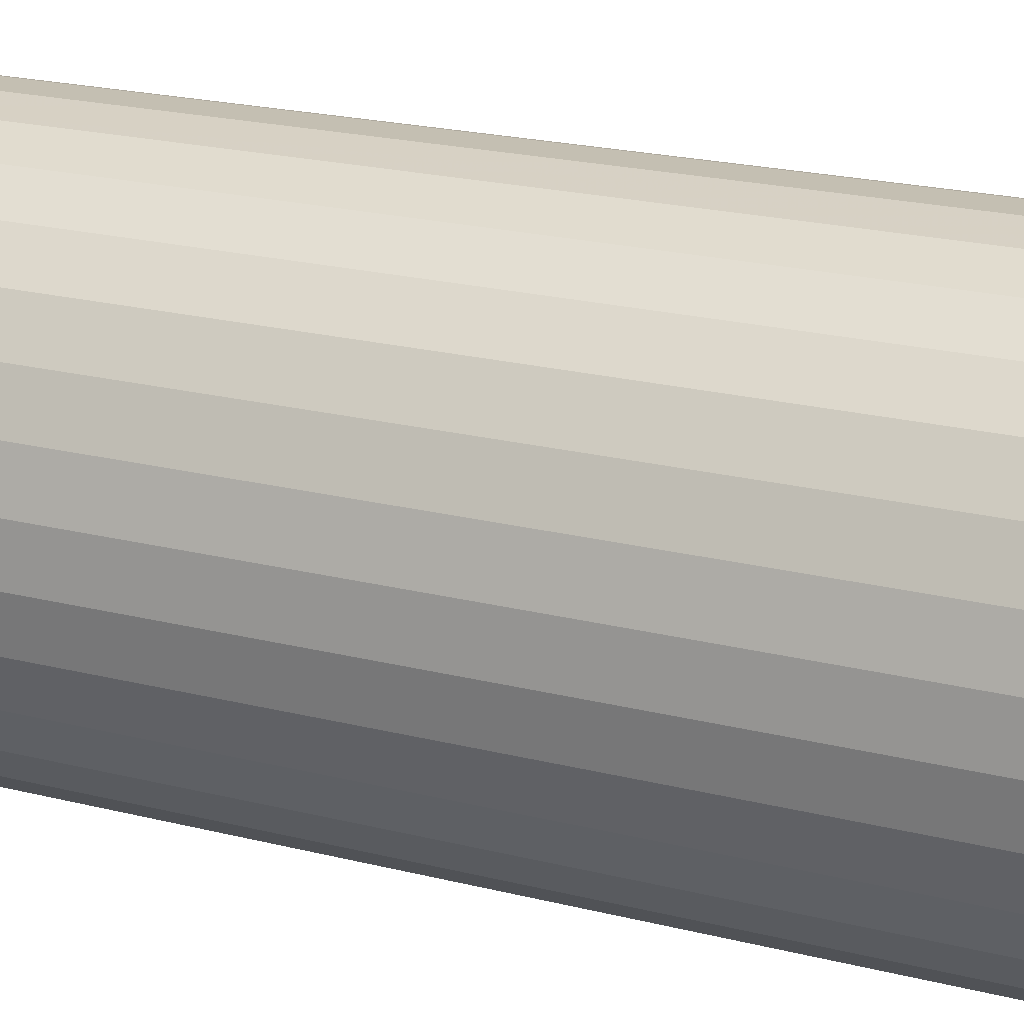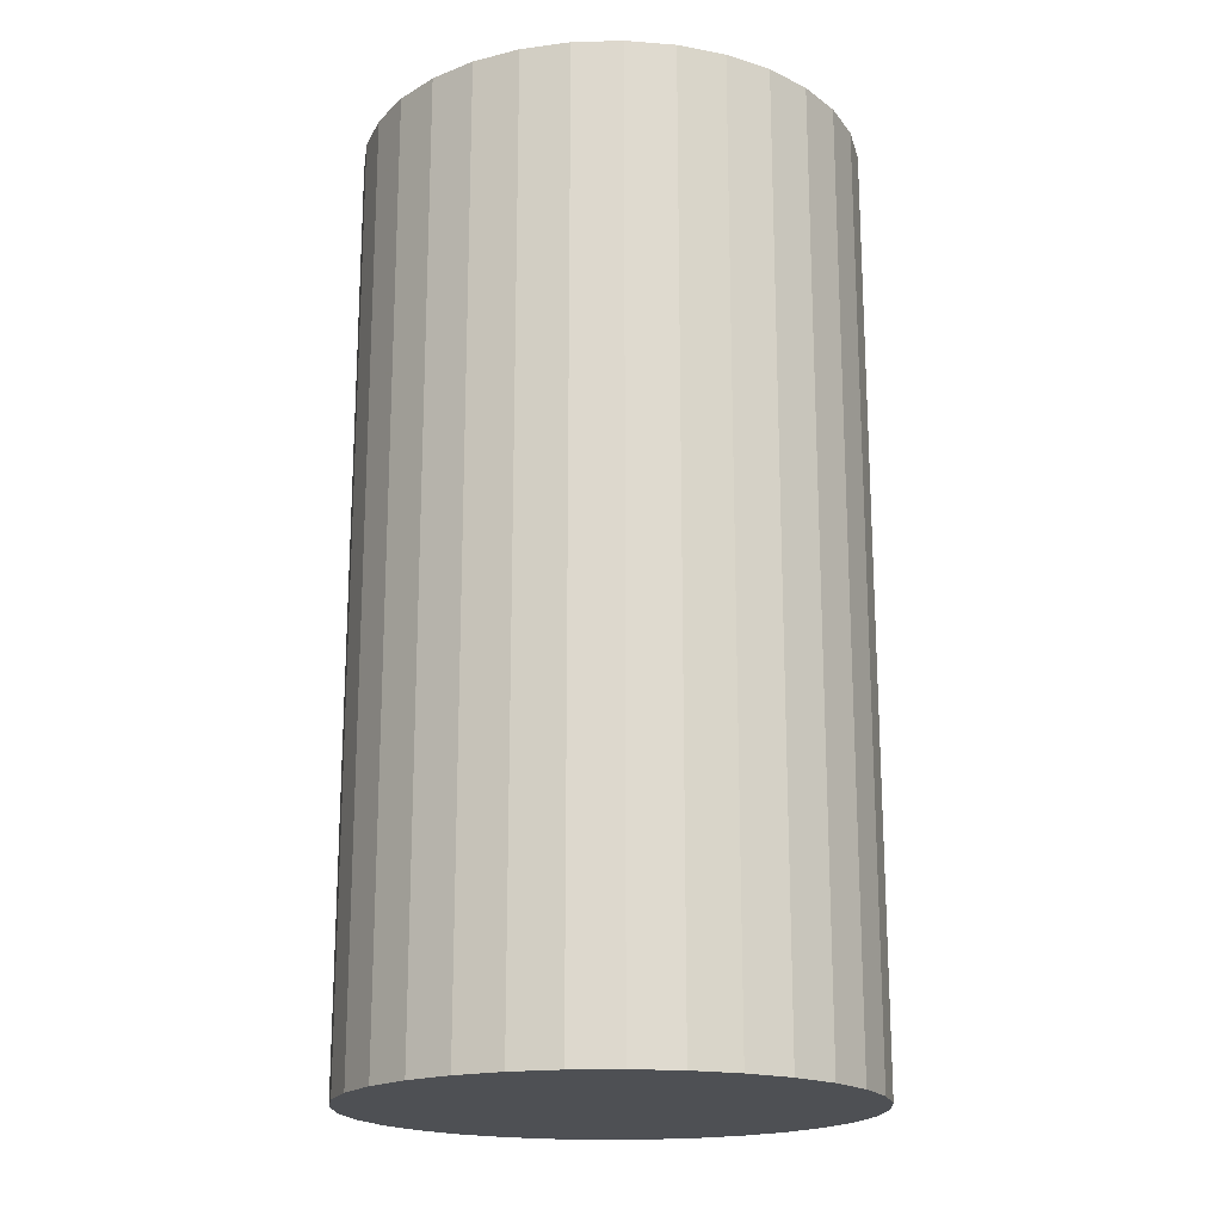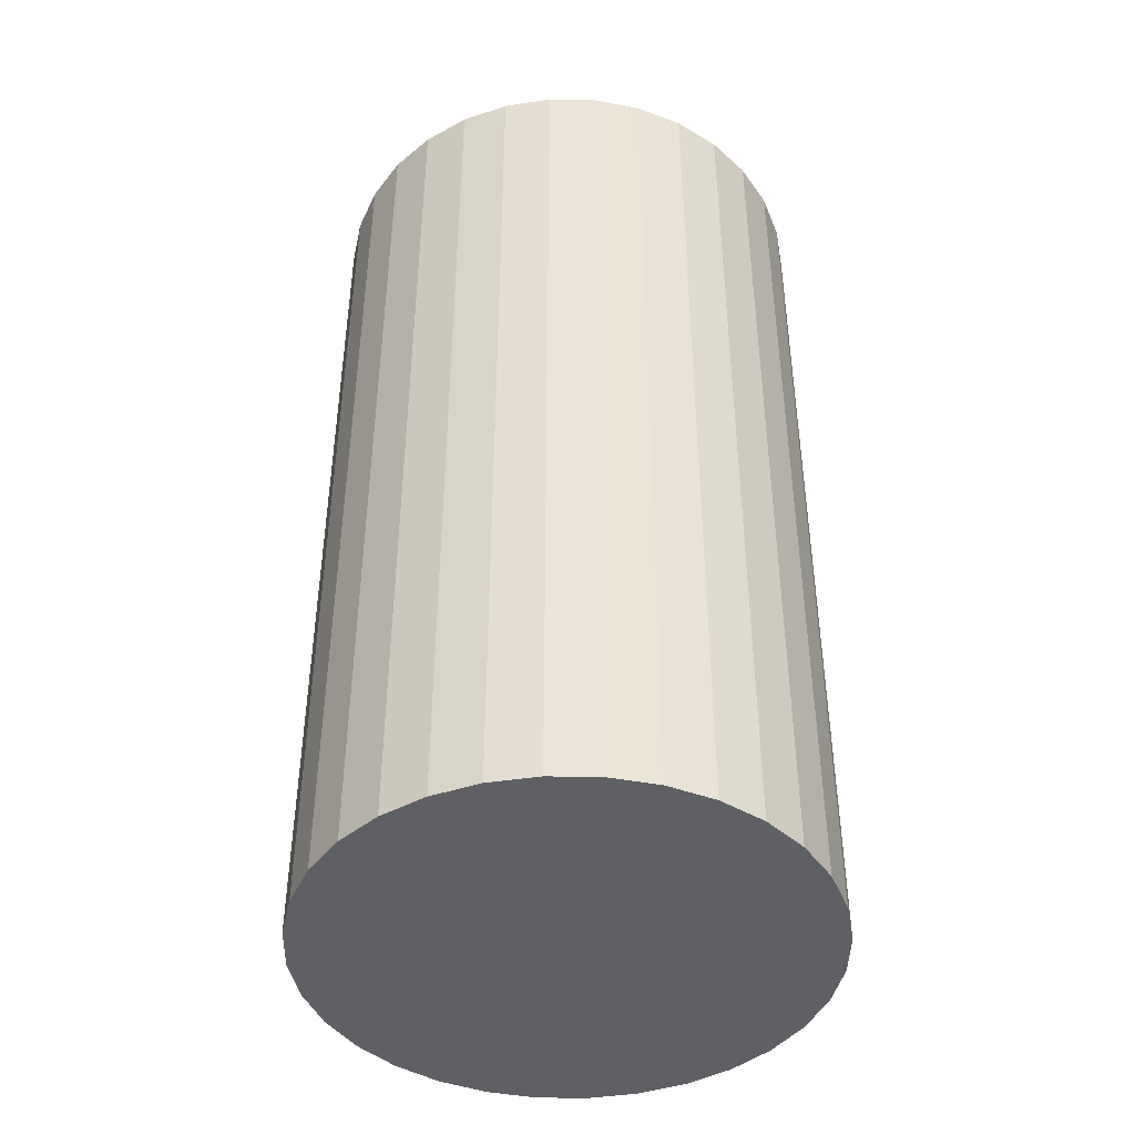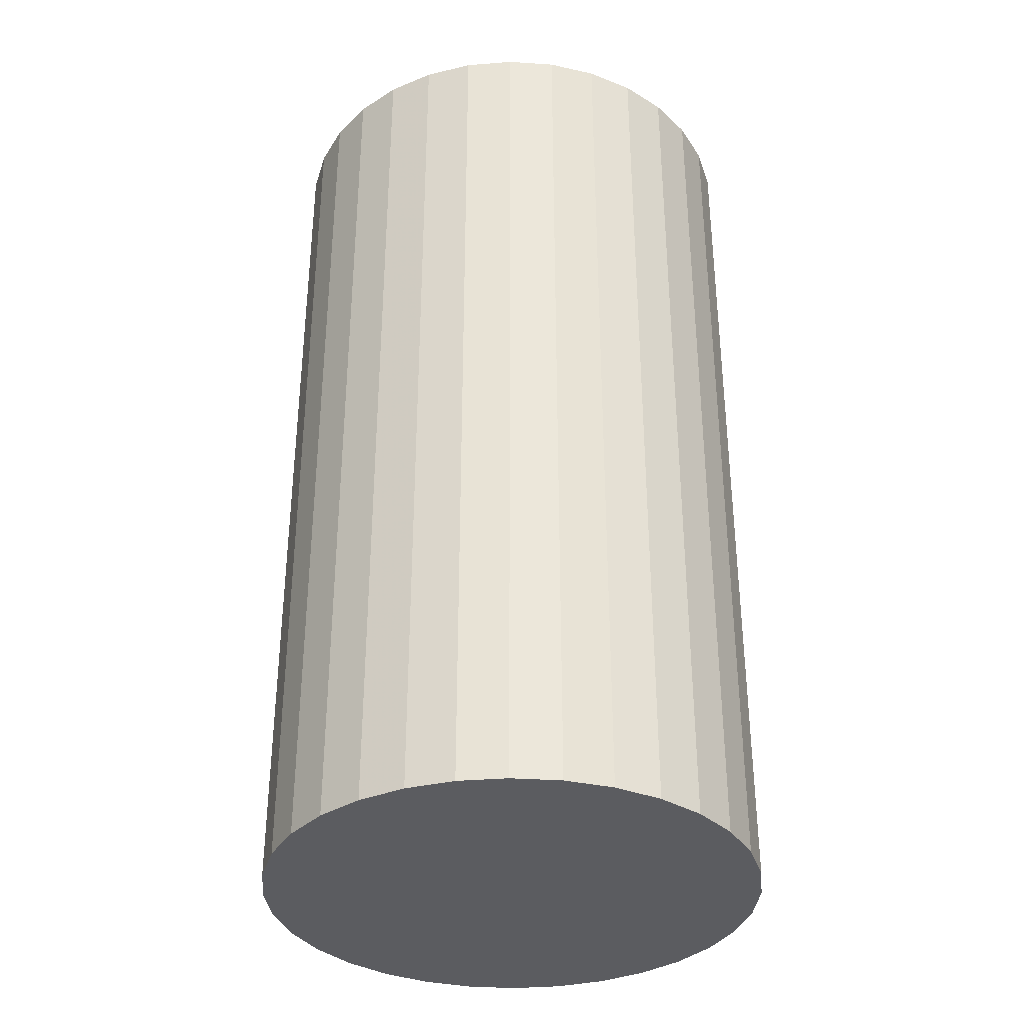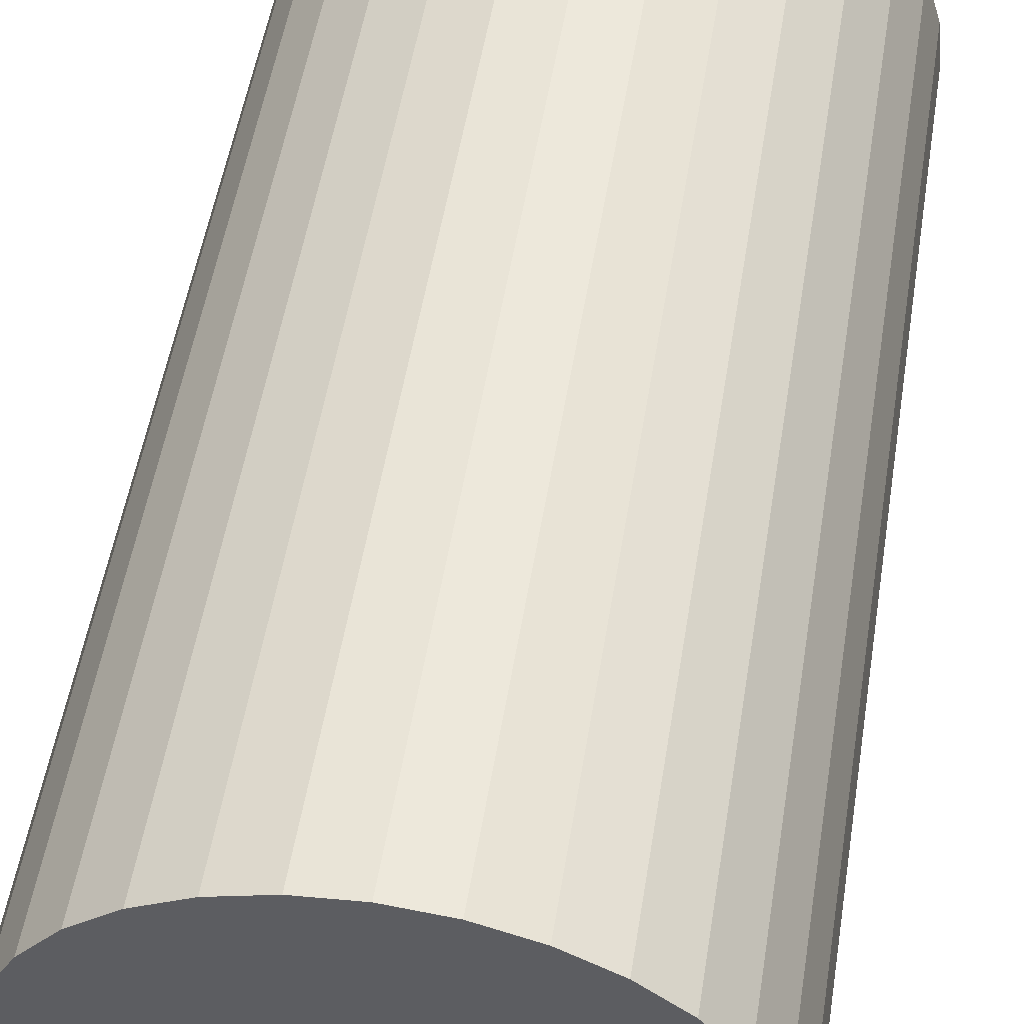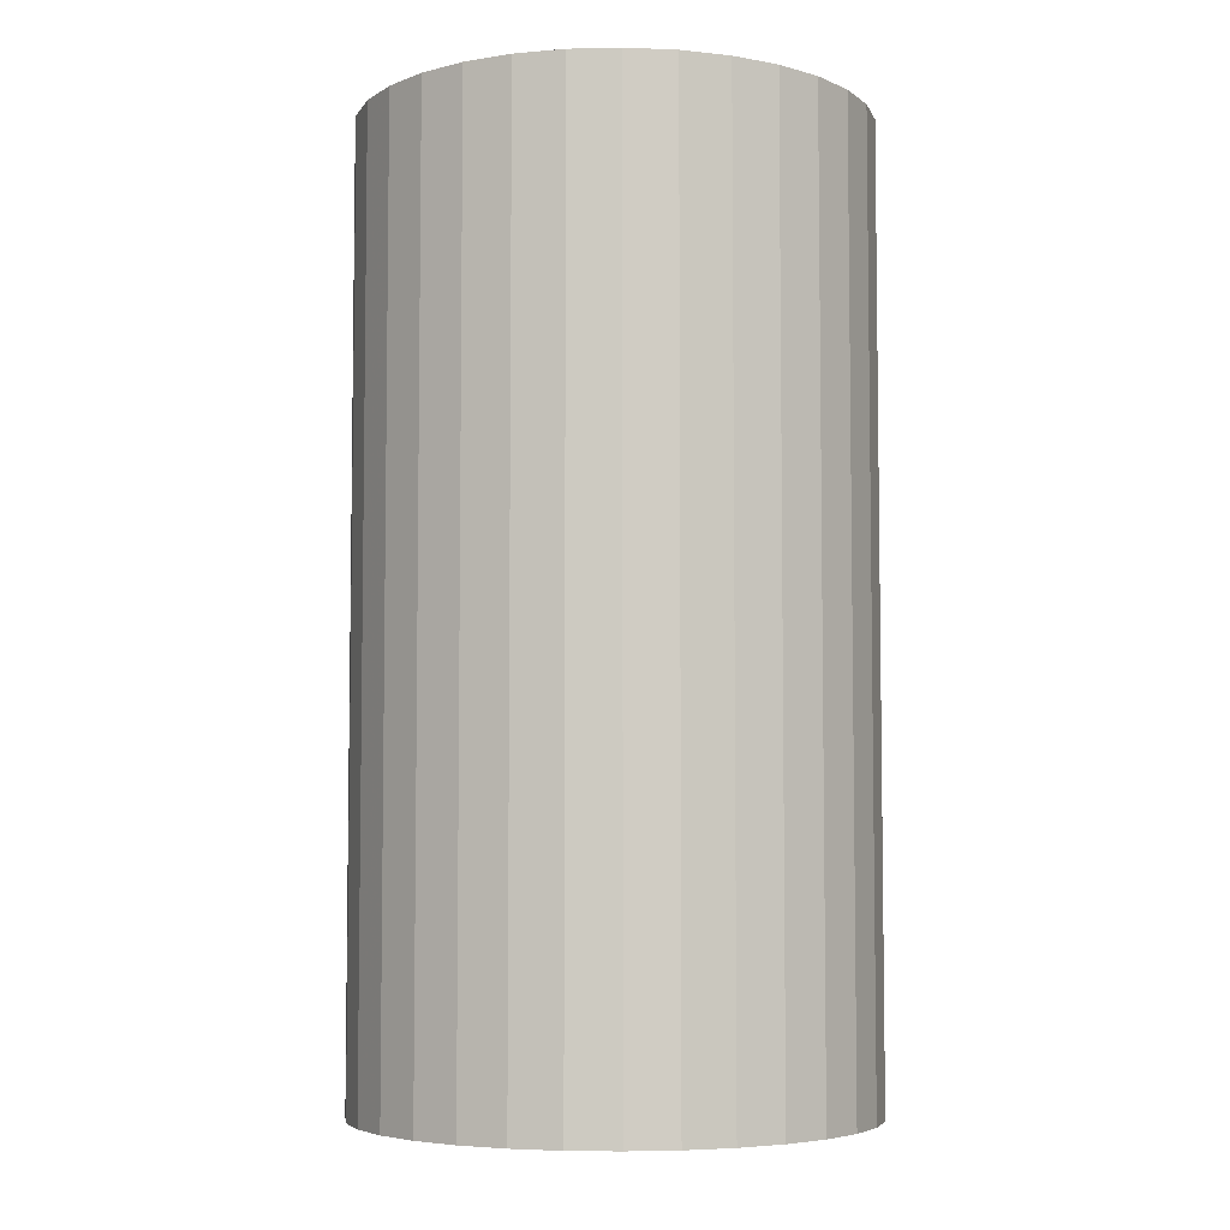
<metadata>
{"format":"obj","ext":"obj","renderer":"f3d","projection":"perspective","resolution":1024,"background":"white","views":[{"elev":22.5,"azim":113.2,"up":"+Y"},{"elev":-18.8,"azim":-81.5,"up":"+Z"},{"elev":-43.6,"azim":-96.8,"up":"+Z"},{"elev":-35.0,"azim":79.3,"up":"+Z"},{"elev":51.6,"azim":-170.9,"up":"+Y"},{"elev":-5.3,"azim":111.0,"up":"+Z"}]}
</metadata>
<code>
v 0 0 -0.03977
v 0.02127 0 -0.03977
v 0.02127 0 0.03977
v 0 0 0.03977
v 0.02086 0.004149 -0.03977
v 0.02086 0.004149 0.03977
v 0.01965 0.008138 -0.03977
v 0.01965 0.008138 0.03977
v 0.01768 0.01182 -0.03977
v 0.01768 0.01182 0.03977
v 0.01504 0.01504 -0.03977
v 0.01504 0.01504 0.03977
v 0.01182 0.01768 -0.03977
v 0.01182 0.01768 0.03977
v 0.008138 0.01965 -0.03977
v 0.008138 0.01965 0.03977
v 0.004149 0.02086 -0.03977
v 0.004149 0.02086 0.03977
v 0 0.02127 -0.03977
v 0 0.02127 0.03977
v -0.004149 0.02086 -0.03977
v -0.004149 0.02086 0.03977
v -0.008138 0.01965 -0.03977
v -0.008138 0.01965 0.03977
v -0.01182 0.01768 -0.03977
v -0.01182 0.01768 0.03977
v -0.01504 0.01504 -0.03977
v -0.01504 0.01504 0.03977
v -0.01768 0.01182 -0.03977
v -0.01768 0.01182 0.03977
v -0.01965 0.008138 -0.03977
v -0.01965 0.008138 0.03977
v -0.02086 0.004149 -0.03977
v -0.02086 0.004149 0.03977
v -0.02127 0 -0.03977
v -0.02127 0 0.03977
v -0.02086 -0.004149 -0.03977
v -0.02086 -0.004149 0.03977
v -0.01965 -0.008138 -0.03977
v -0.01965 -0.008138 0.03977
v -0.01768 -0.01182 -0.03977
v -0.01768 -0.01182 0.03977
v -0.01504 -0.01504 -0.03977
v -0.01504 -0.01504 0.03977
v -0.01182 -0.01768 -0.03977
v -0.01182 -0.01768 0.03977
v -0.008138 -0.01965 -0.03977
v -0.008138 -0.01965 0.03977
v -0.004149 -0.02086 -0.03977
v -0.004149 -0.02086 0.03977
v -0 -0.02127 -0.03977
v -0 -0.02127 0.03977
v 0.004149 -0.02086 -0.03977
v 0.004149 -0.02086 0.03977
v 0.008138 -0.01965 -0.03977
v 0.008138 -0.01965 0.03977
v 0.01182 -0.01768 -0.03977
v 0.01182 -0.01768 0.03977
v 0.01504 -0.01504 -0.03977
v 0.01504 -0.01504 0.03977
v 0.01768 -0.01182 -0.03977
v 0.01768 -0.01182 0.03977
v 0.01965 -0.008138 -0.03977
v 0.01965 -0.008138 0.03977
v 0.02086 -0.004149 -0.03977
v 0.02086 -0.004149 0.03977
f 2 1 5
f 2 5 3
f 3 5 6
f 3 6 4
f 5 1 7
f 5 7 6
f 6 7 8
f 6 8 4
f 7 1 9
f 7 9 8
f 8 9 10
f 8 10 4
f 9 1 11
f 9 11 10
f 10 11 12
f 10 12 4
f 11 1 13
f 11 13 12
f 12 13 14
f 12 14 4
f 13 1 15
f 13 15 14
f 14 15 16
f 14 16 4
f 15 1 17
f 15 17 16
f 16 17 18
f 16 18 4
f 17 1 19
f 17 19 18
f 18 19 20
f 18 20 4
f 19 1 21
f 19 21 20
f 20 21 22
f 20 22 4
f 21 1 23
f 21 23 22
f 22 23 24
f 22 24 4
f 23 1 25
f 23 25 24
f 24 25 26
f 24 26 4
f 25 1 27
f 25 27 26
f 26 27 28
f 26 28 4
f 27 1 29
f 27 29 28
f 28 29 30
f 28 30 4
f 29 1 31
f 29 31 30
f 30 31 32
f 30 32 4
f 31 1 33
f 31 33 32
f 32 33 34
f 32 34 4
f 33 1 35
f 33 35 34
f 34 35 36
f 34 36 4
f 35 1 37
f 35 37 36
f 36 37 38
f 36 38 4
f 37 1 39
f 37 39 38
f 38 39 40
f 38 40 4
f 39 1 41
f 39 41 40
f 40 41 42
f 40 42 4
f 41 1 43
f 41 43 42
f 42 43 44
f 42 44 4
f 43 1 45
f 43 45 44
f 44 45 46
f 44 46 4
f 45 1 47
f 45 47 46
f 46 47 48
f 46 48 4
f 47 1 49
f 47 49 48
f 48 49 50
f 48 50 4
f 49 1 51
f 49 51 50
f 50 51 52
f 50 52 4
f 51 1 53
f 51 53 52
f 52 53 54
f 52 54 4
f 53 1 55
f 53 55 54
f 54 55 56
f 54 56 4
f 55 1 57
f 55 57 56
f 56 57 58
f 56 58 4
f 57 1 59
f 57 59 58
f 58 59 60
f 58 60 4
f 59 1 61
f 59 61 60
f 60 61 62
f 60 62 4
f 61 1 63
f 61 63 62
f 62 63 64
f 62 64 4
f 63 1 65
f 63 65 64
f 64 65 66
f 64 66 4
f 65 1 2
f 65 2 66
f 66 2 3
f 66 3 4

</code>
